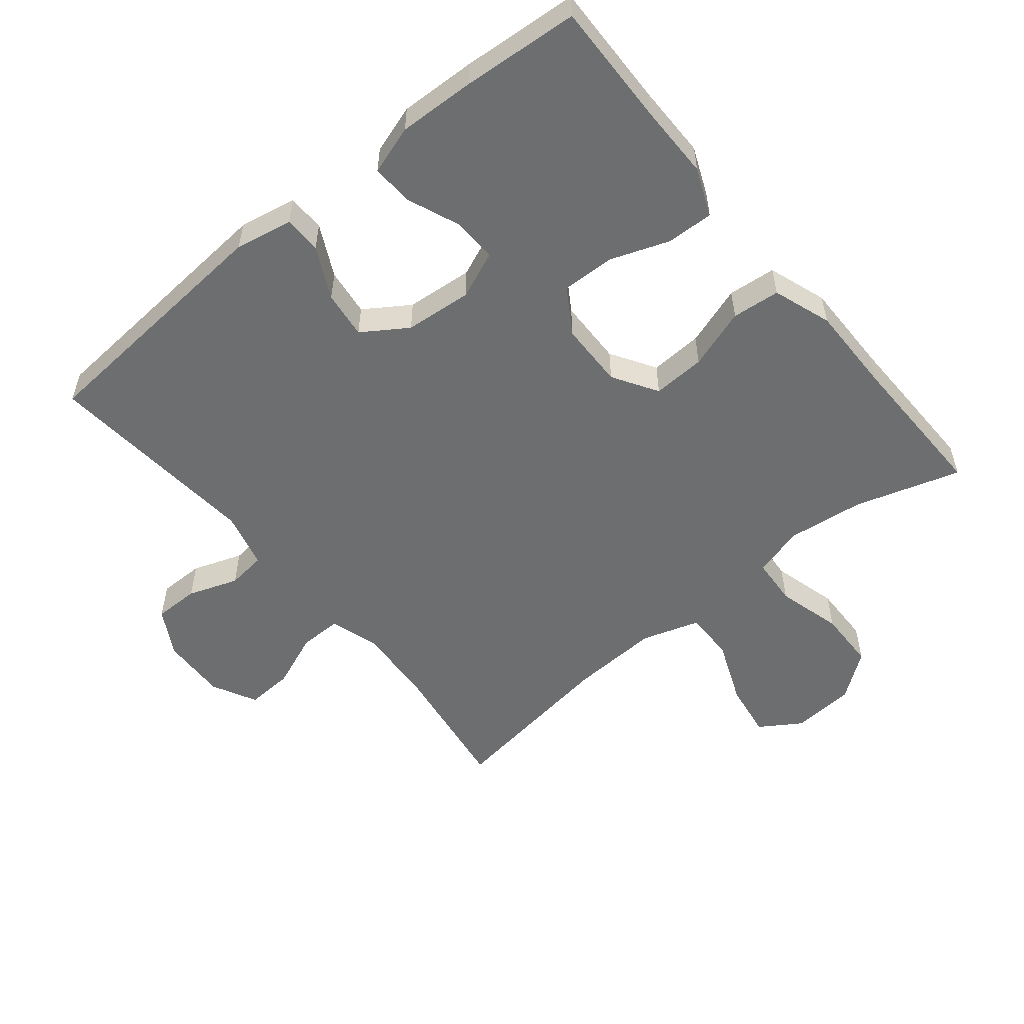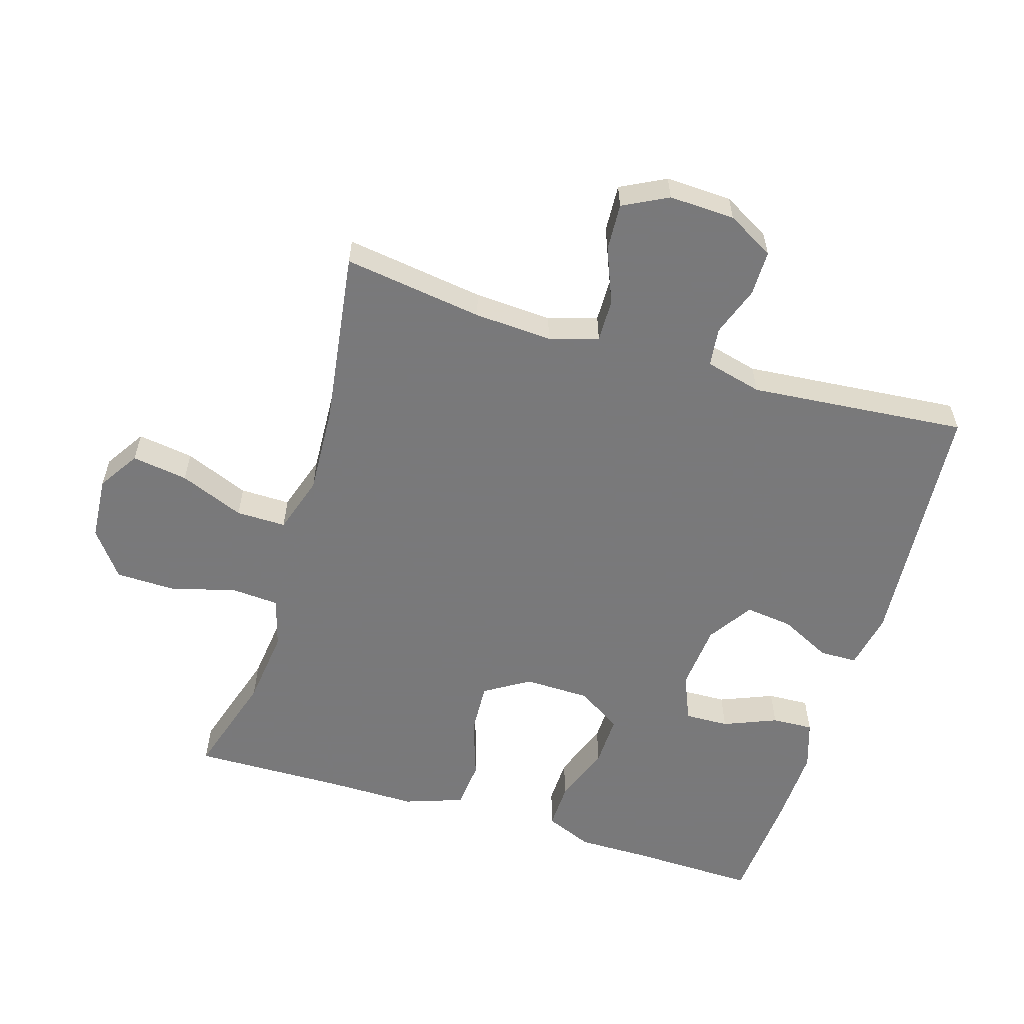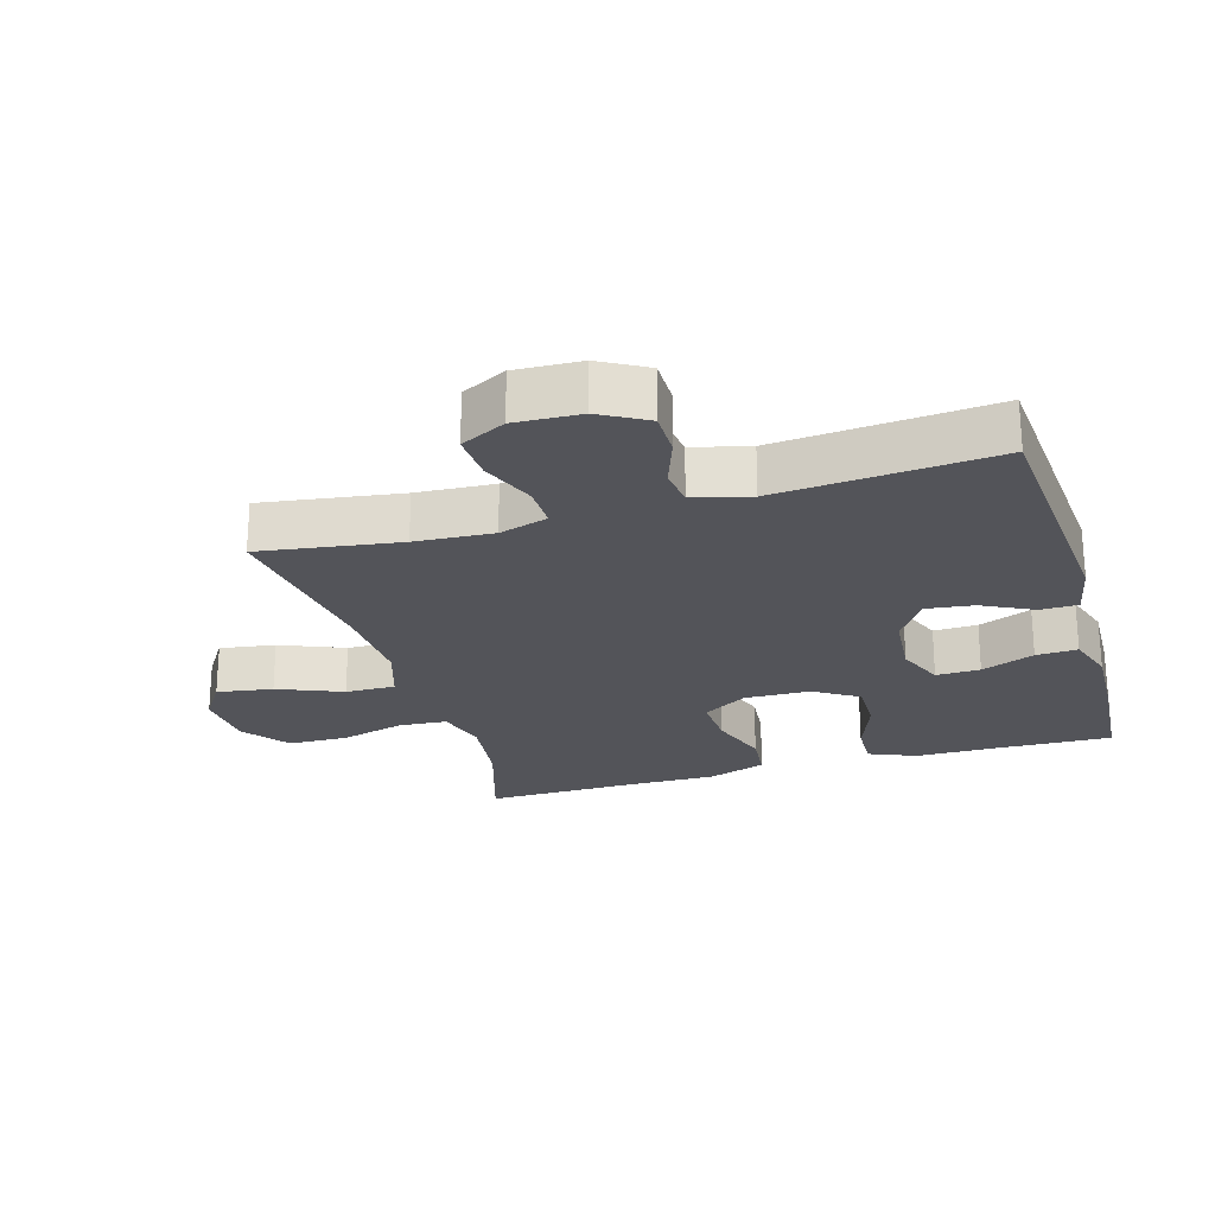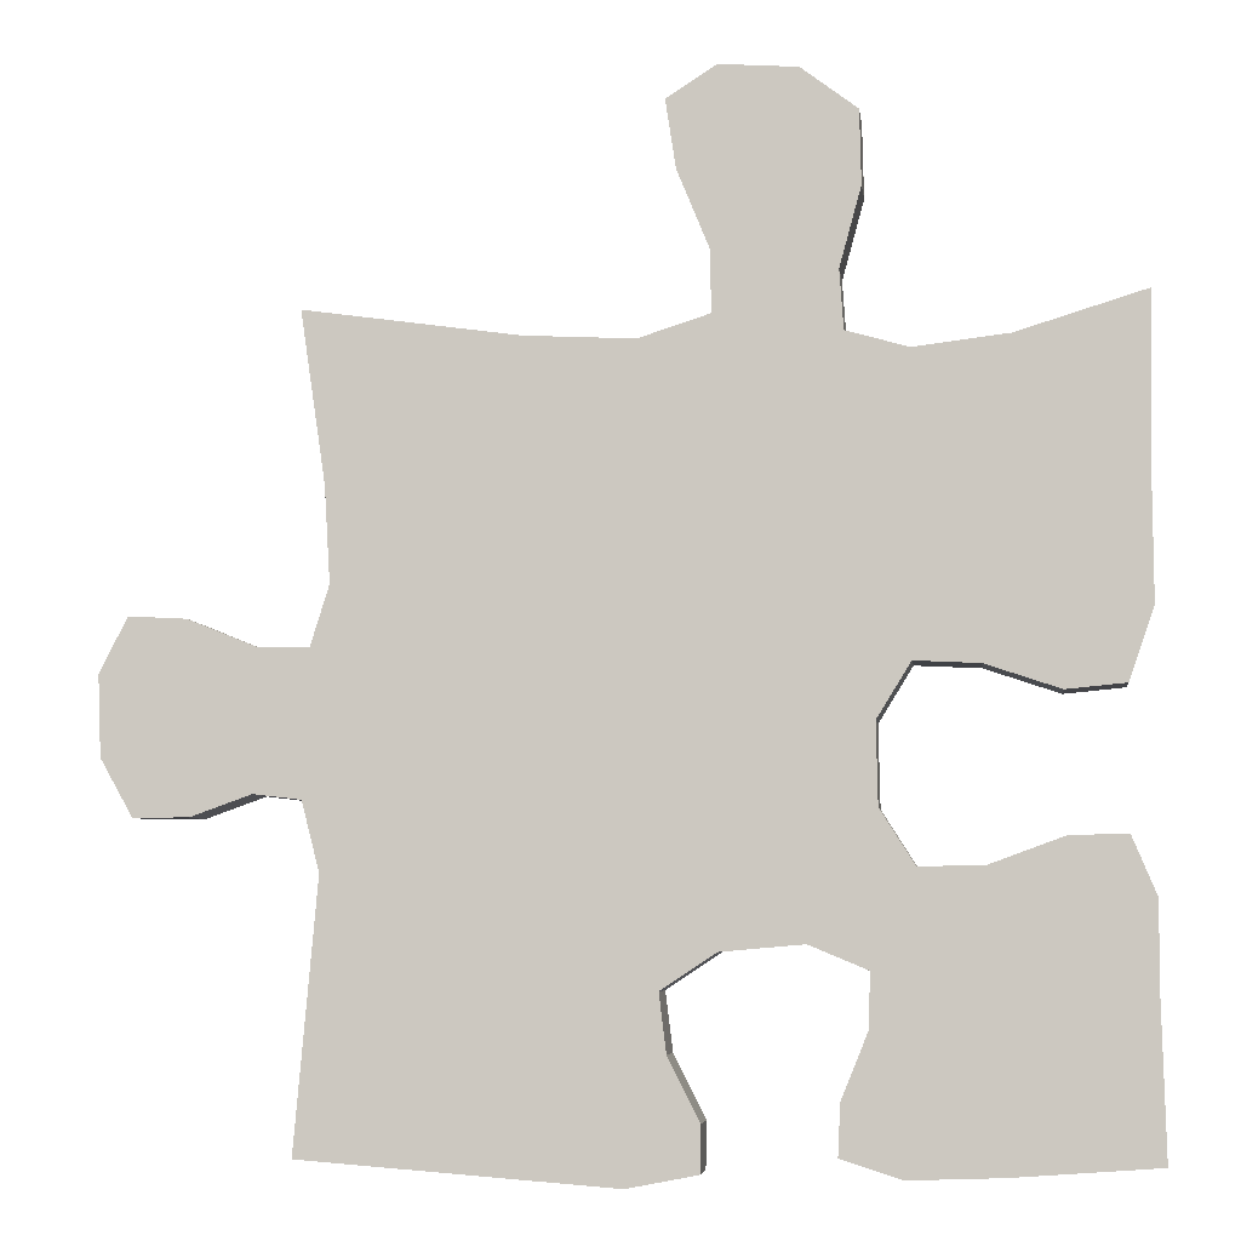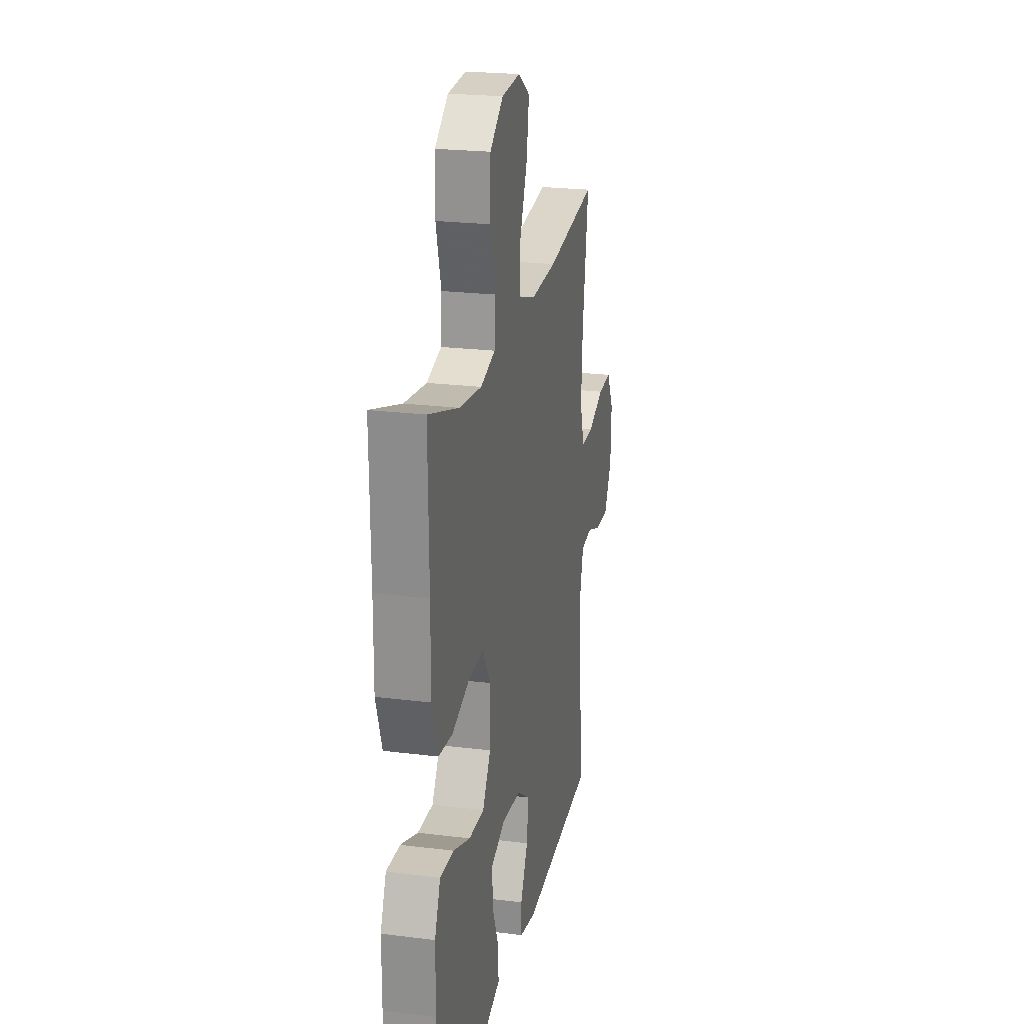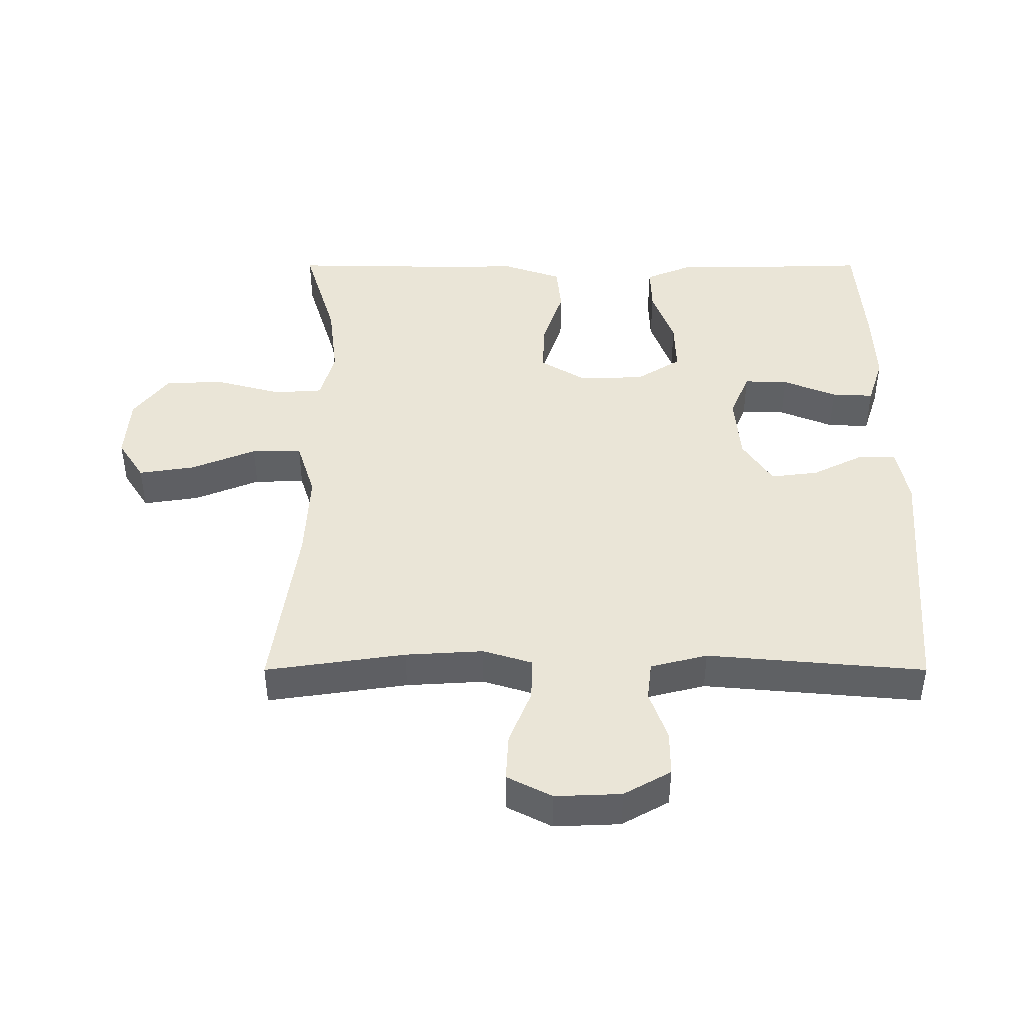
<metadata>
{"format":"obj","ext":"obj","renderer":"f3d","projection":"perspective","resolution":1024,"background":"white","views":[{"elev":-54.3,"azim":-140.7,"up":"+Y"},{"elev":-57.8,"azim":73.1,"up":"+Y"},{"elev":-23.7,"azim":106.4,"up":"+Y"},{"elev":-5.9,"azim":-172.8,"up":"+Z"},{"elev":22.5,"azim":-77.8,"up":"+Z"},{"elev":44.0,"azim":90.0,"up":"+Y"}]}
</metadata>
<code>
v 0.5 0.07 0.5
v 0.469 0.07 0.288
v 0.462 0.07 0.17
v 0.485 0.07 0.096
v 0.55 0.07 0.097
v 0.634 0.07 0.131
v 0.706 0.07 0.135
v 0.741 0.07 0.067
v 0.737 0.07 -0.033
v 0.697 0.07 -0.104
v 0.628 0.07 -0.104
v 0.552 0.07 -0.077
v 0.493 0.07 -0.084
v 0.471 0.07 -0.17
v 0.5 0.07 -0.5
v 0.112 0.07 -0.53
v 0.025 0.07 -0.513
v 0.024 0.07 -0.456
v 0.063 0.07 -0.378
v 0.072 0.07 -0.306
v 0.004 0.07 -0.261
v -0.098 0.07 -0.252
v -0.17 0.07 -0.282
v -0.168 0.07 -0.349
v -0.135 0.07 -0.43
v -0.132 0.07 -0.493
v -0.206 0.07 -0.517
v -0.322 0.07 -0.513
v -0.5 0.07 -0.5
v -0.495 0.07 -0.313
v -0.495 0.07 -0.199
v -0.465 0.07 -0.127
v -0.394 0.07 -0.129
v -0.304 0.07 -0.162
v -0.224 0.07 -0.164
v -0.181 0.07 -0.096
v -0.179 0.07 0.004
v -0.221 0.07 0.072
v -0.301 0.07 0.068
v -0.393 0.07 0.037
v -0.466 0.07 0.044
v -0.497 0.07 0.133
v -0.496 0.07 0.269
v -0.5 0.07 0.5
v -0.34 0.07 0.451
v -0.223 0.07 0.437
v -0.146 0.07 0.459
v -0.141 0.07 0.532
v -0.168 0.07 0.631
v -0.166 0.07 0.722
v -0.096 0.07 0.775
v 0.001 0.07 0.782
v 0.063 0.07 0.742
v 0.05 0.07 0.657
v 0.01 0.07 0.559
v 0.009 0.07 0.483
v 0.097 0.07 0.455
v 0.233 0.07 0.462
v 0.5 0 0.5
v 0.469 0 0.288
v 0.462 0 0.17
v 0.485 0 0.096
v 0.55 0 0.097
v 0.634 0 0.131
v 0.706 0 0.135
v 0.741 0 0.067
v 0.737 0 -0.033
v 0.697 0 -0.104
v 0.628 0 -0.104
v 0.552 0 -0.077
v 0.493 0 -0.084
v 0.471 0 -0.17
v 0.5 0 -0.5
v 0.112 0 -0.53
v 0.025 0 -0.513
v 0.024 0 -0.456
v 0.063 0 -0.378
v 0.072 0 -0.306
v 0.004 0 -0.261
v -0.098 0 -0.252
v -0.17 0 -0.282
v -0.168 0 -0.349
v -0.135 0 -0.43
v -0.132 0 -0.493
v -0.206 0 -0.517
v -0.322 0 -0.513
v -0.5 0 -0.5
v -0.495 0 -0.313
v -0.495 0 -0.199
v -0.465 0 -0.127
v -0.394 0 -0.129
v -0.304 0 -0.162
v -0.224 0 -0.164
v -0.181 0 -0.096
v -0.179 0 0.004
v -0.221 0 0.072
v -0.301 0 0.068
v -0.393 0 0.037
v -0.466 0 0.044
v -0.497 0 0.133
v -0.496 0 0.269
v -0.5 0 0.5
v -0.34 0 0.451
v -0.223 0 0.437
v -0.146 0 0.459
v -0.141 0 0.532
v -0.168 0 0.631
v -0.166 0 0.722
v -0.096 0 0.775
v 0.001 0 0.782
v 0.063 0 0.742
v 0.05 0 0.657
v 0.01 0 0.559
v 0.009 0 0.483
v 0.097 0 0.455
v 0.233 0 0.462
f 52 53 54 55
f 52 55 56
f 51 52 56
f 48 49 50 51
f 47 48 51 56
f 46 47 56 57
f 43 44 45
f 43 45 46
f 39 40 41 42
f 38 39 42 43
f 31 32 33 34
f 30 31 34 35
f 29 30 35
f 28 29 35
f 27 28 35 36
f 24 25 26 27
f 23 24 27 36
f 16 17 18 19
f 14 15 16 19
f 13 14 19 20
f 9 10 11 12
f 9 12 13
f 8 9 13
f 5 6 7 8
f 4 5 8 13
f 3 4 13 20
f 58 1 2
f 38 43 46 57
f 37 38 57 58
f 22 23 36 37
f 21 22 37 58
f 20 21 58
f 2 3 20 58
f 113 112 111 110
f 114 113 110
f 114 110 109
f 109 108 107 106
f 114 109 106 105
f 115 114 105 104
f 103 102 101
f 104 103 101
f 100 99 98 97
f 101 100 97 96
f 92 91 90 89
f 93 92 89 88
f 93 88 87
f 93 87 86
f 94 93 86 85
f 85 84 83 82
f 94 85 82 81
f 77 76 75 74
f 77 74 73 72
f 78 77 72 71
f 70 69 68 67
f 71 70 67
f 71 67 66
f 66 65 64 63
f 71 66 63 62
f 78 71 62 61
f 60 59 116
f 115 104 101 96
f 116 115 96 95
f 95 94 81 80
f 116 95 80 79
f 116 79 78
f 116 78 61 60
f 1 59 60 2
f 2 60 61 3
f 3 61 62 4
f 4 62 63 5
f 5 63 64 6
f 6 64 65 7
f 7 65 66 8
f 8 66 67 9
f 9 67 68 10
f 10 68 69 11
f 11 69 70 12
f 12 70 71 13
f 13 71 72 14
f 14 72 73 15
f 15 73 74 16
f 16 74 75 17
f 17 75 76 18
f 18 76 77 19
f 19 77 78 20
f 20 78 79 21
f 21 79 80 22
f 22 80 81 23
f 23 81 82 24
f 24 82 83 25
f 25 83 84 26
f 26 84 85 27
f 27 85 86 28
f 28 86 87 29
f 29 87 88 30
f 30 88 89 31
f 31 89 90 32
f 32 90 91 33
f 33 91 92 34
f 34 92 93 35
f 35 93 94 36
f 36 94 95 37
f 37 95 96 38
f 38 96 97 39
f 39 97 98 40
f 40 98 99 41
f 41 99 100 42
f 42 100 101 43
f 43 101 102 44
f 44 102 103 45
f 45 103 104 46
f 46 104 105 47
f 47 105 106 48
f 48 106 107 49
f 49 107 108 50
f 50 108 109 51
f 51 109 110 52
f 52 110 111 53
f 53 111 112 54
f 54 112 113 55
f 55 113 114 56
f 56 114 115 57
f 57 115 116 58
f 58 116 59 1

</code>
